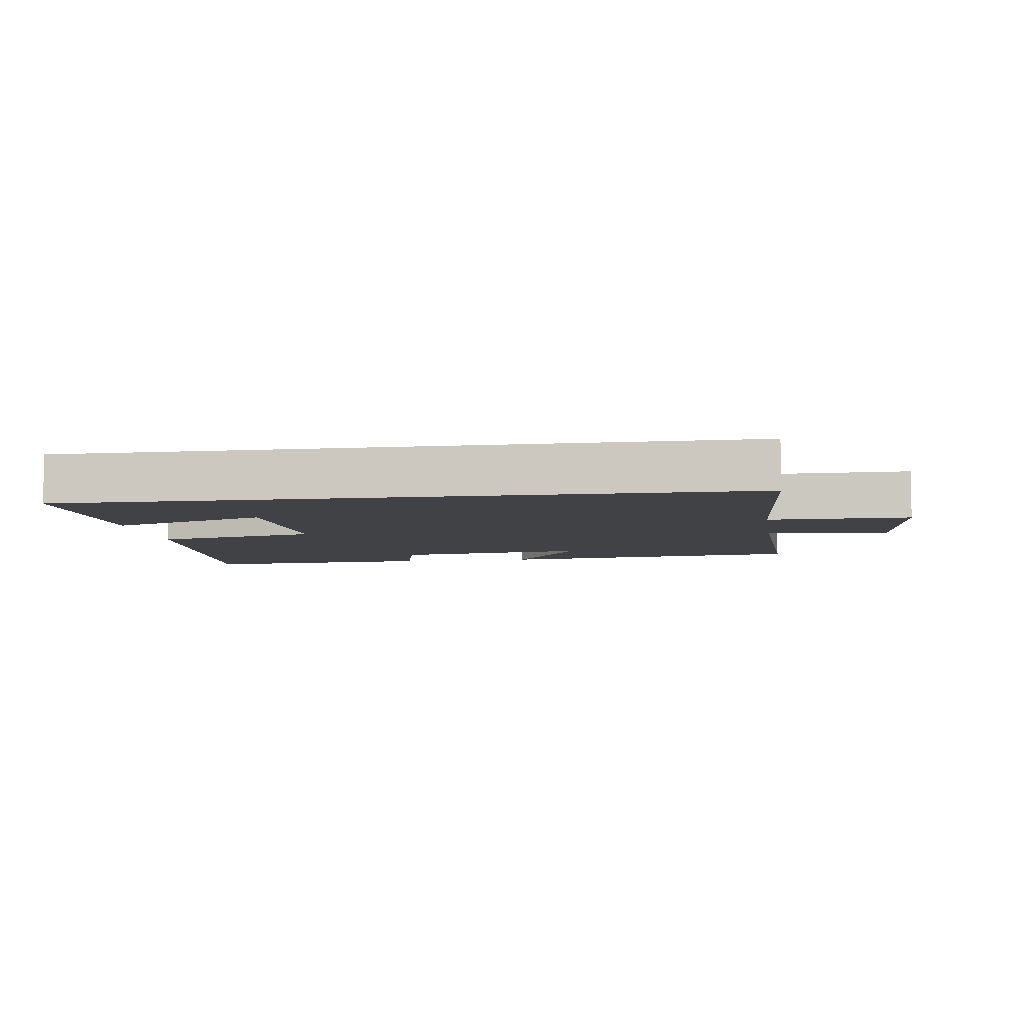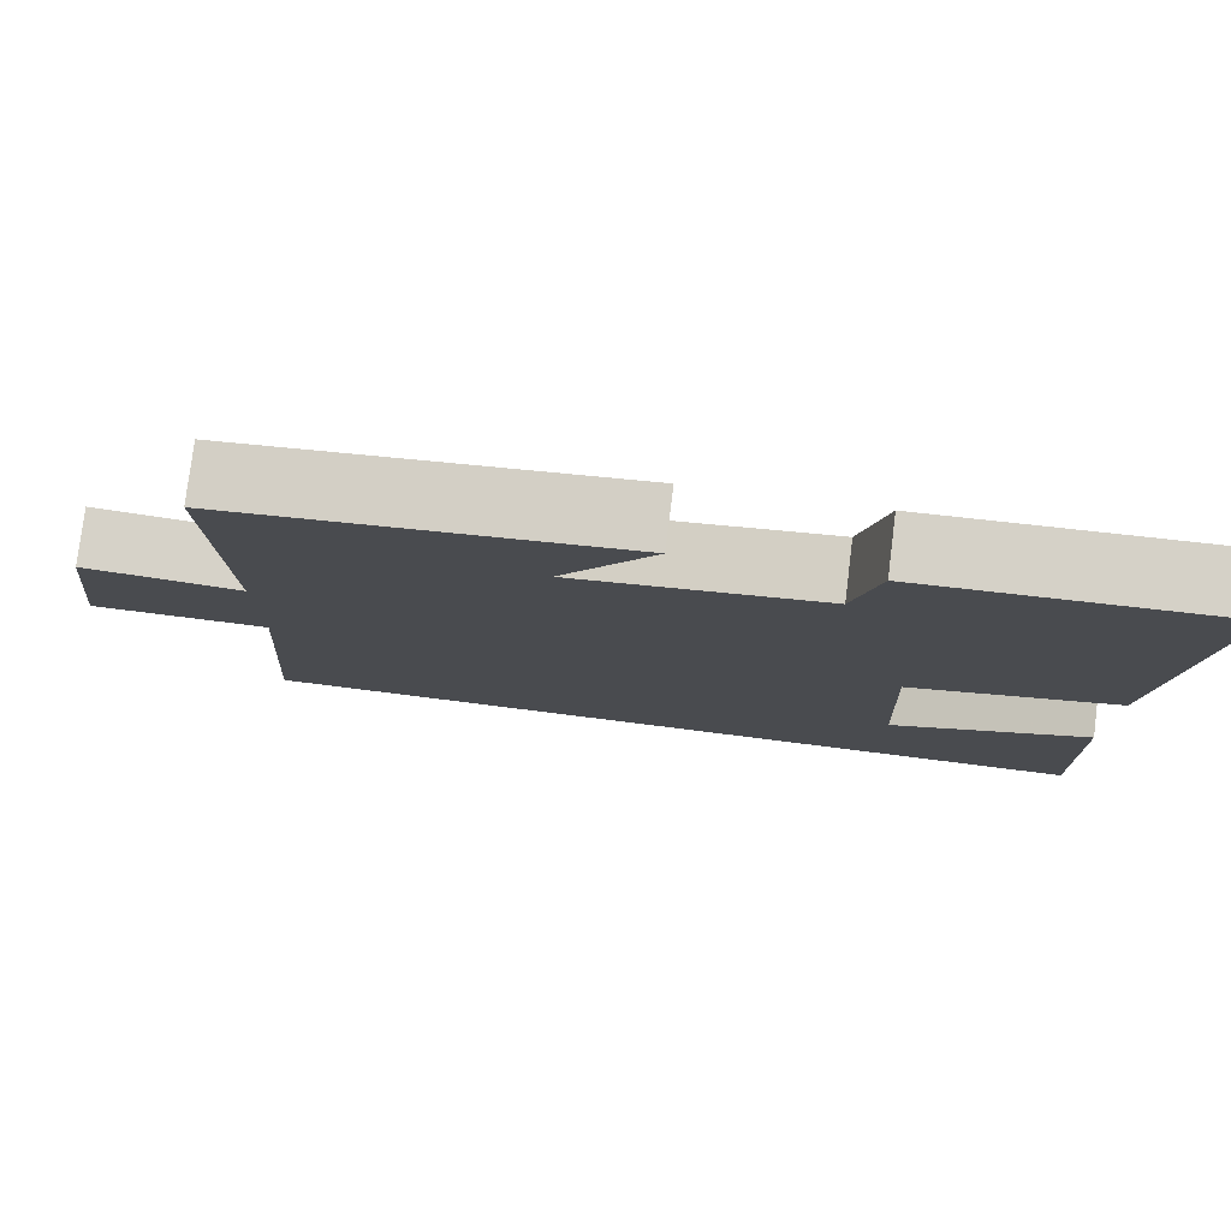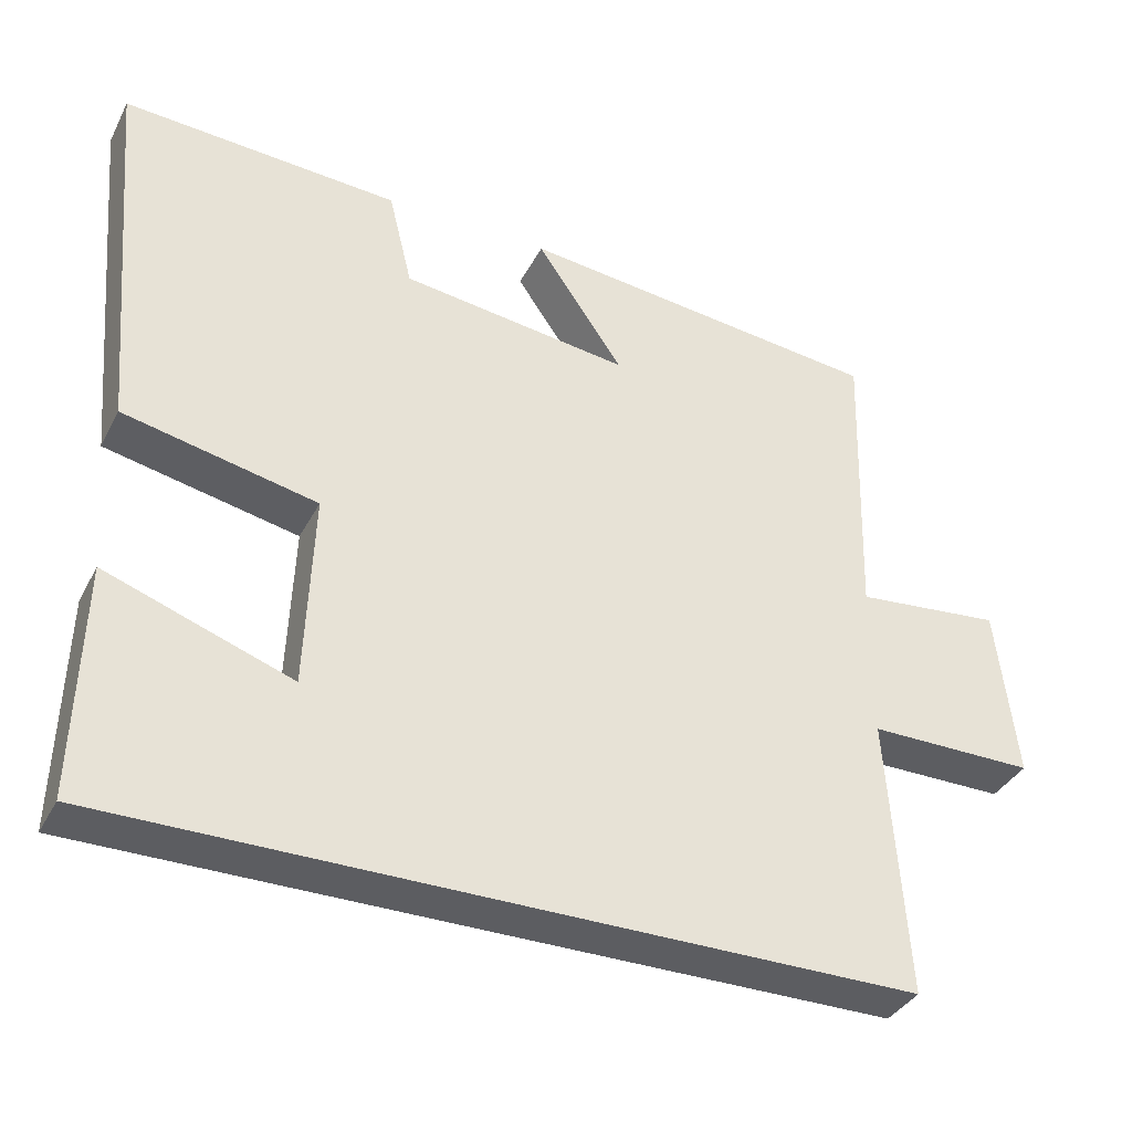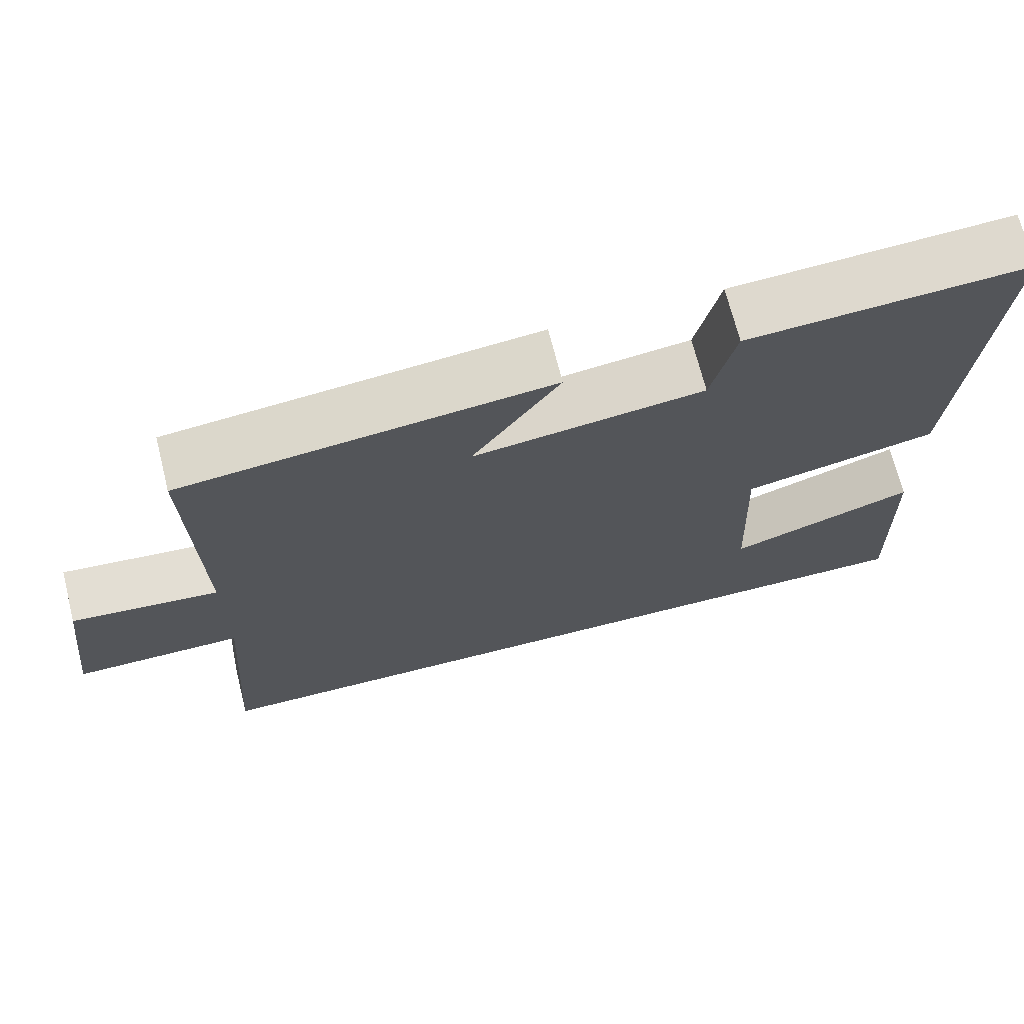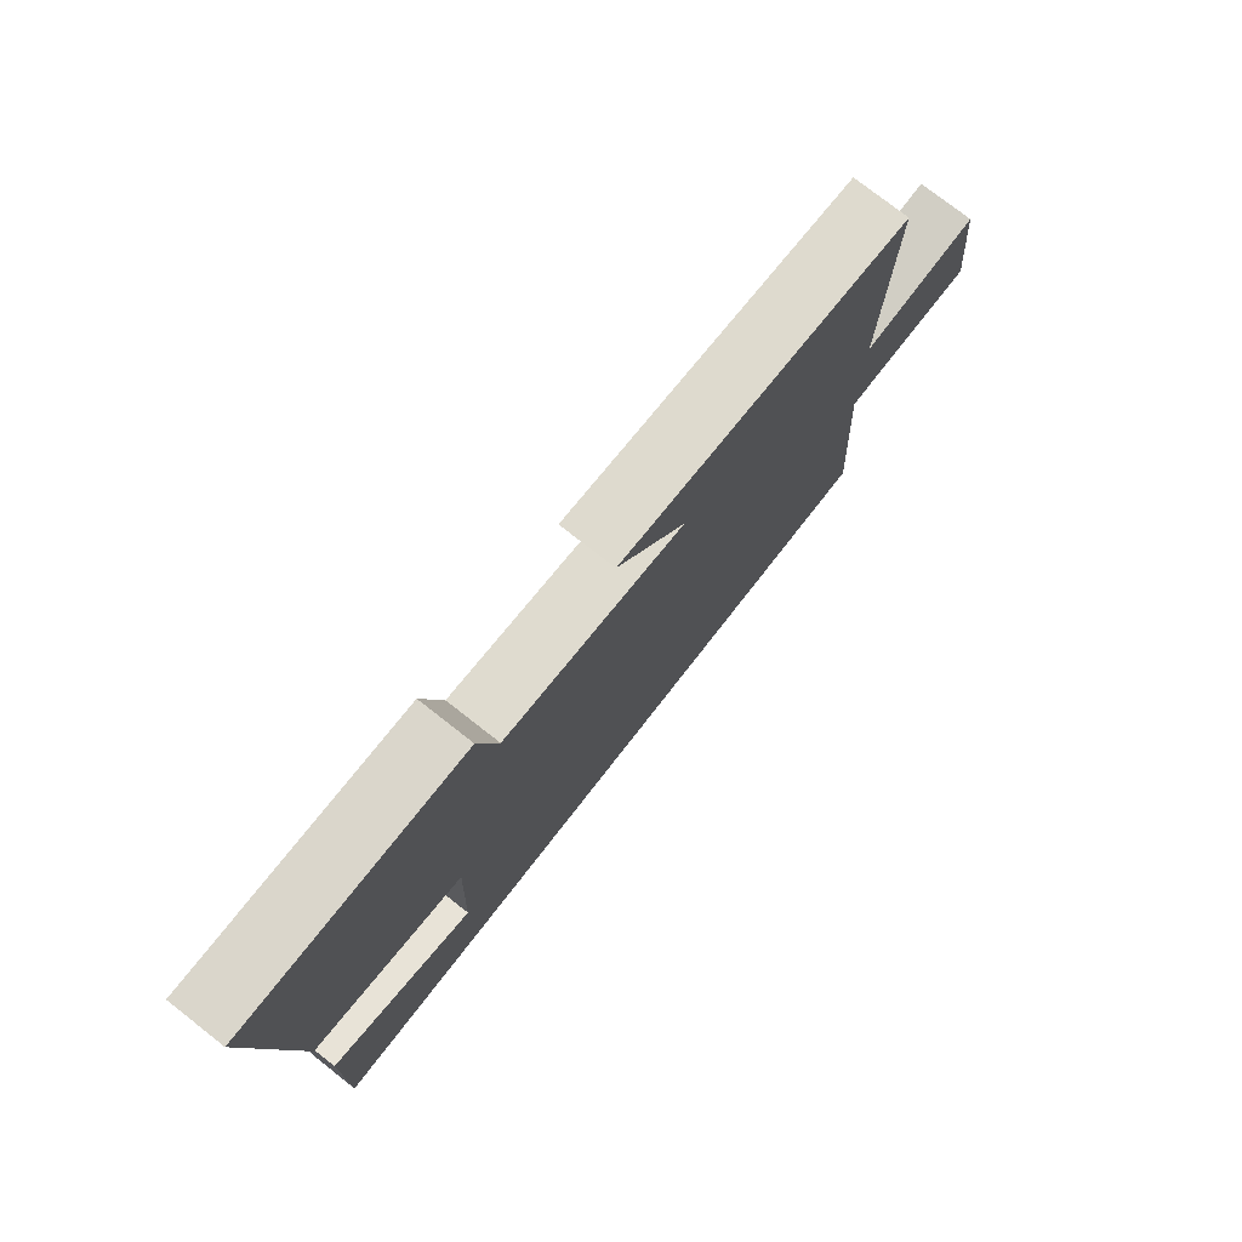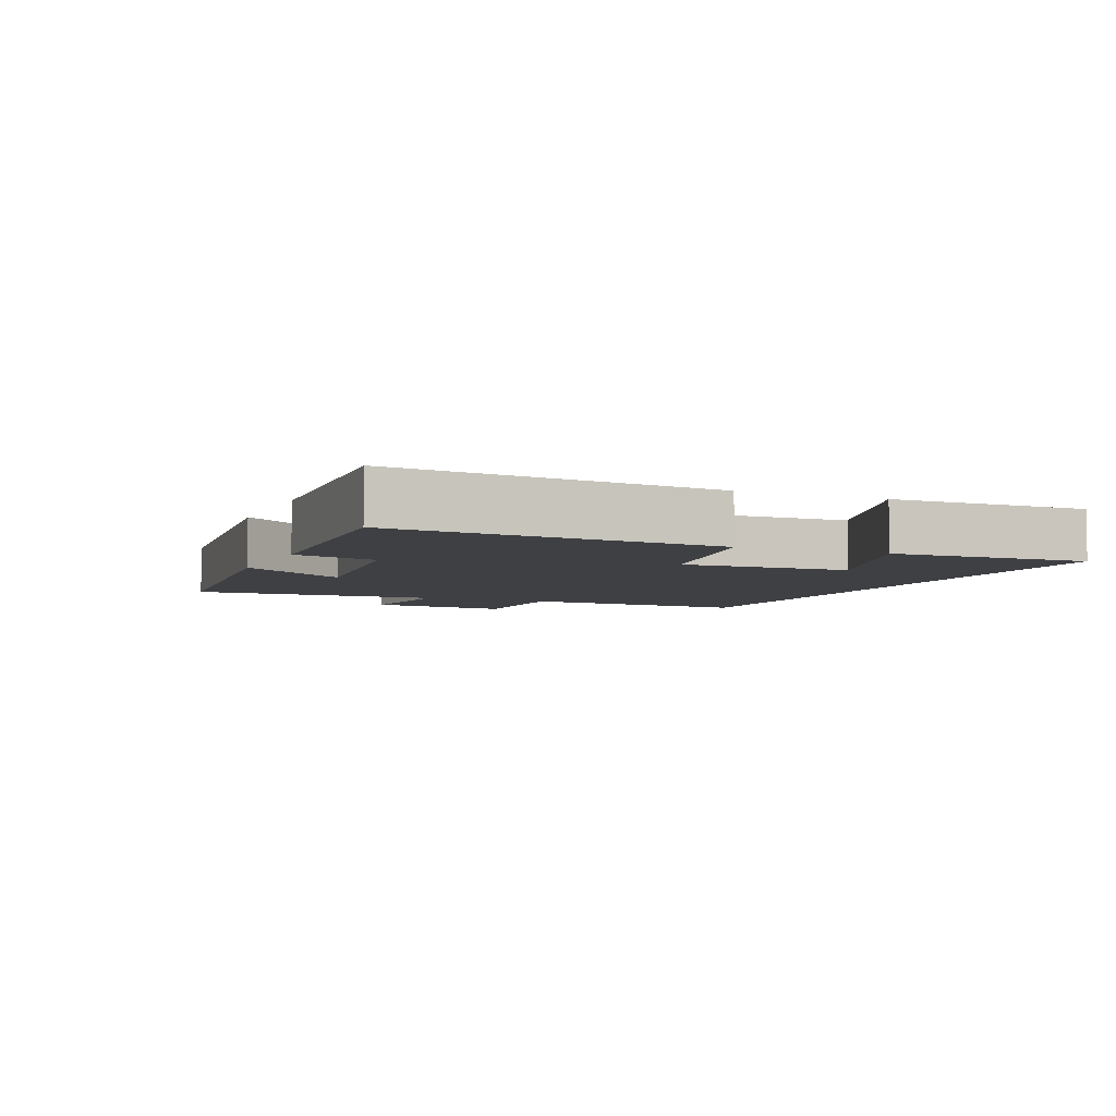
<metadata>
{"format":"obj","ext":"obj","renderer":"f3d","projection":"perspective","resolution":1024,"background":"white","views":[{"elev":-6.4,"azim":-171.7,"up":"+Y"},{"elev":78.2,"azim":7.1,"up":"+Z"},{"elev":-36.6,"azim":155.2,"up":"+Z"},{"elev":69.5,"azim":-14.1,"up":"+Z"},{"elev":76.8,"azim":128.0,"up":"+Z"},{"elev":-5.1,"azim":66.6,"up":"+Y"}]}
</metadata>
<code>
v -0.524 0.07 -0.5
v -0.5 0.07 -0.138
v -0.716 0.07 -0.139
v -0.69 0.07 0.085
v -0.5 0.07 0.066
v -0.511 0.07 0.448
v -0.034 0.07 0.5
v -0.147 0.07 0.335
v 0.151 0.07 0.373
v 0.182 0.07 0.5
v 0.543 0.07 0.521
v 0.5 0.07 0.027
v 0.249 0.07 -0.026
v 0.259 0.07 -0.282
v 0.5 0.07 -0.197
v 0.508 0.07 -0.5
v -0.524 0 -0.5
v -0.5 0 -0.138
v -0.716 0 -0.139
v -0.69 0 0.085
v -0.5 0 0.066
v -0.511 0 0.448
v -0.034 0 0.5
v -0.147 0 0.335
v 0.151 0 0.373
v 0.182 0 0.5
v 0.543 0 0.521
v 0.5 0 0.027
v 0.249 0 -0.026
v 0.259 0 -0.282
v 0.5 0 -0.197
v 0.508 0 -0.5
f 14 15 16
f 14 16 1 2
f 13 14 2
f 11 12 13
f 10 11 13
f 9 10 13
f 13 2 3
f 9 13 3
f 8 9 3
f 5 6 7 8
f 5 8 3
f 3 4 5
f 32 31 30
f 18 17 32 30
f 18 30 29
f 29 28 27
f 29 27 26
f 29 26 25
f 19 18 29
f 19 29 25
f 19 25 24
f 24 23 22 21
f 19 24 21
f 21 20 19
f 1 17 18 2
f 2 18 19 3
f 3 19 20 4
f 4 20 21 5
f 5 21 22 6
f 6 22 23 7
f 7 23 24 8
f 8 24 25 9
f 9 25 26 10
f 10 26 27 11
f 11 27 28 12
f 12 28 29 13
f 13 29 30 14
f 14 30 31 15
f 15 31 32 16
f 16 32 17 1

</code>
